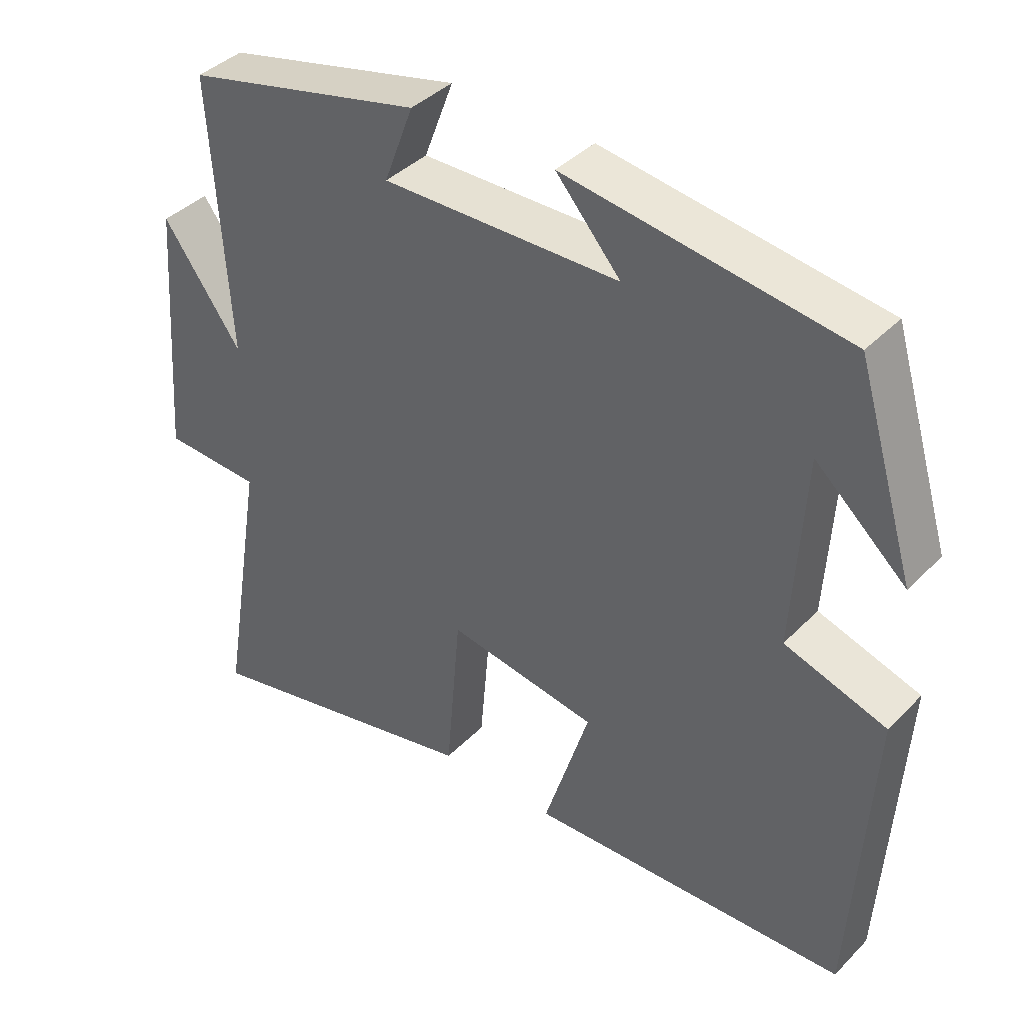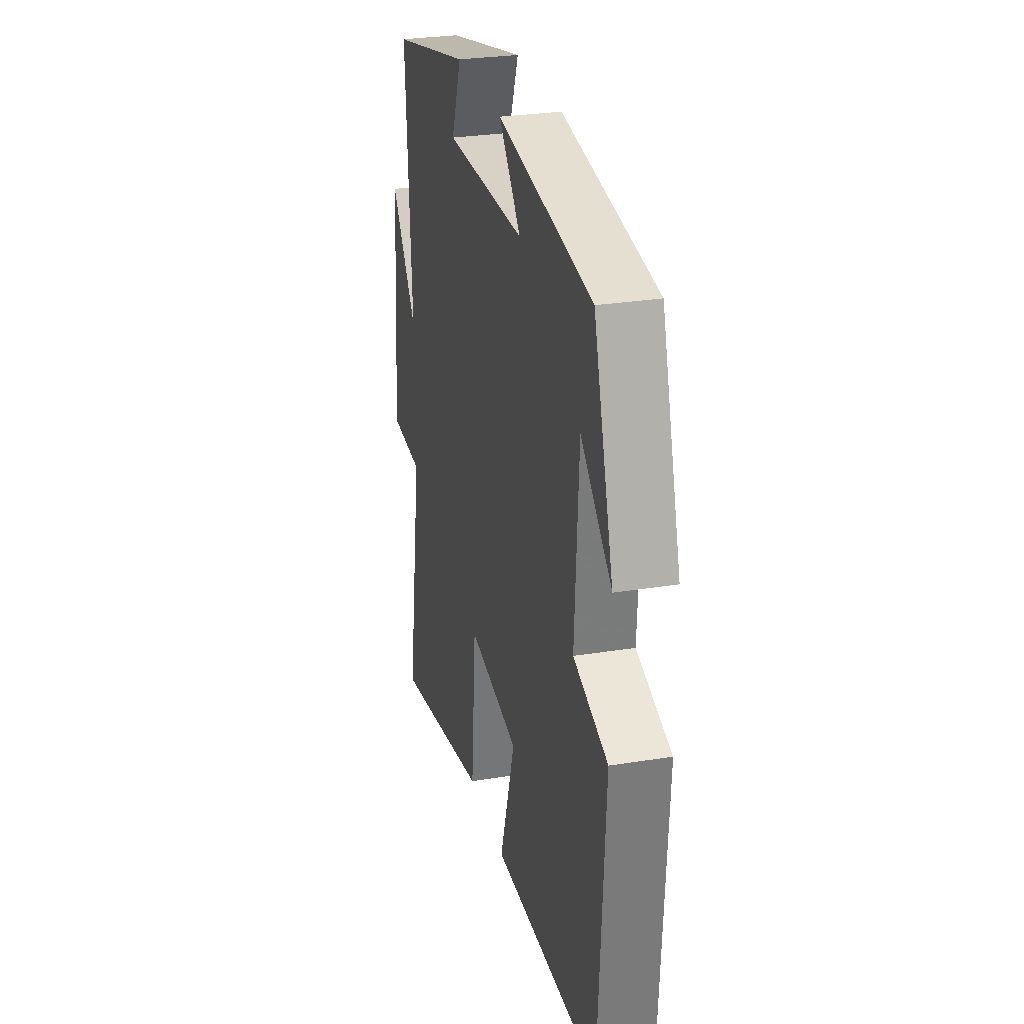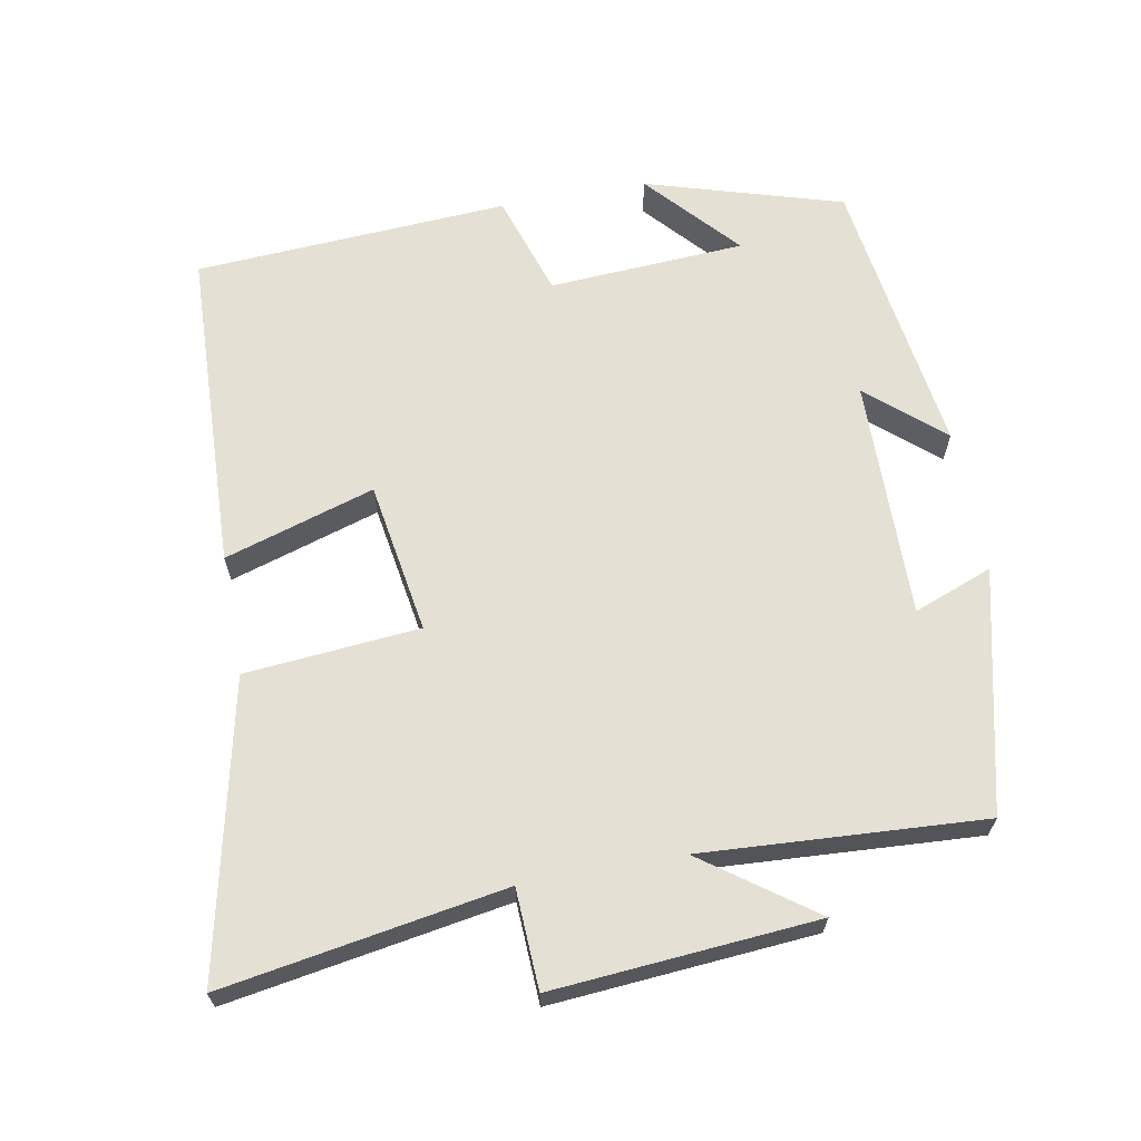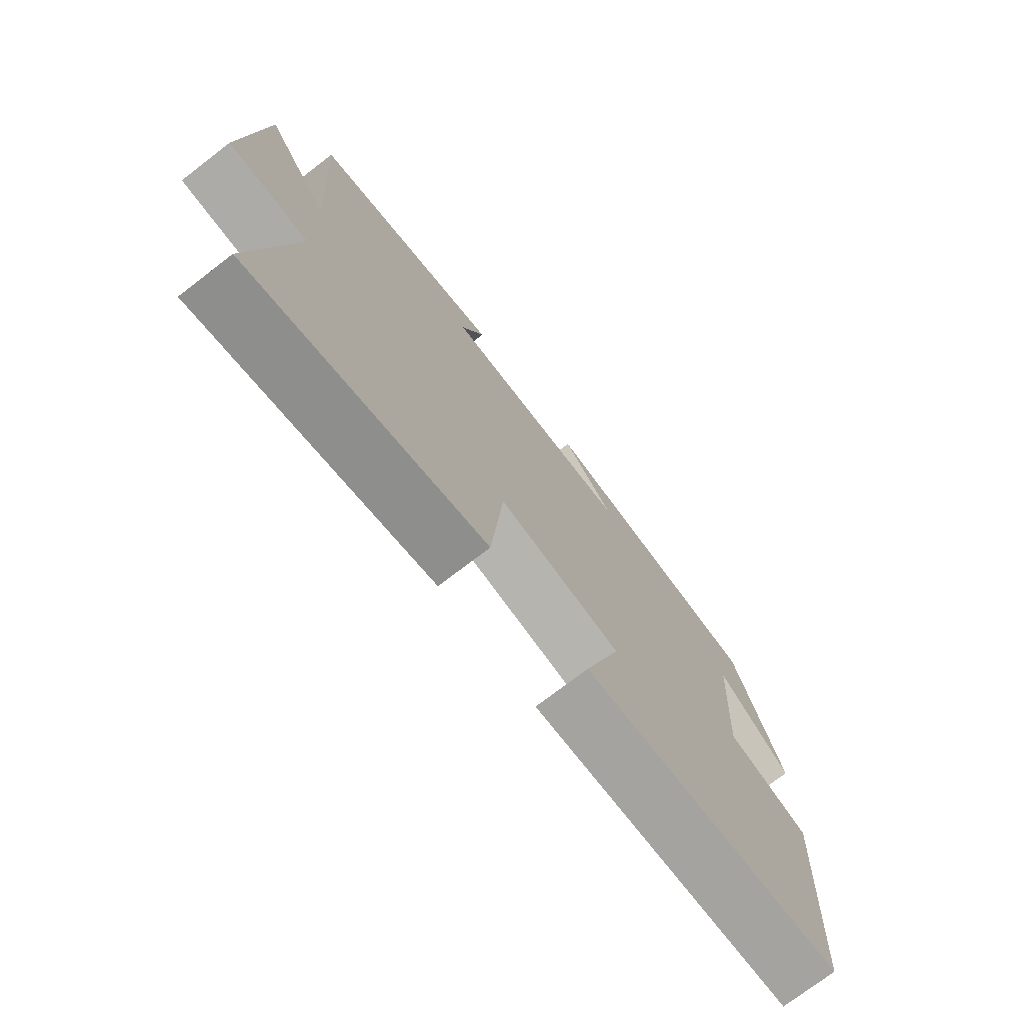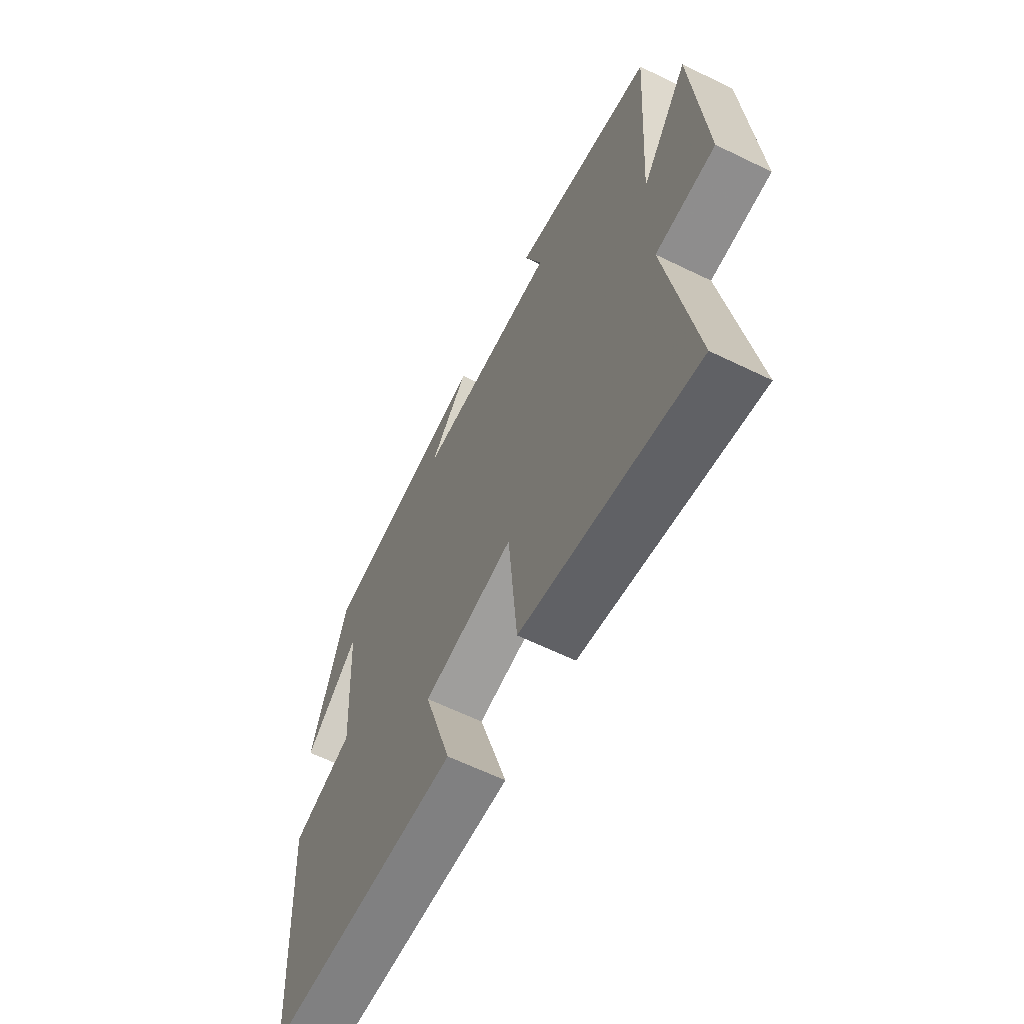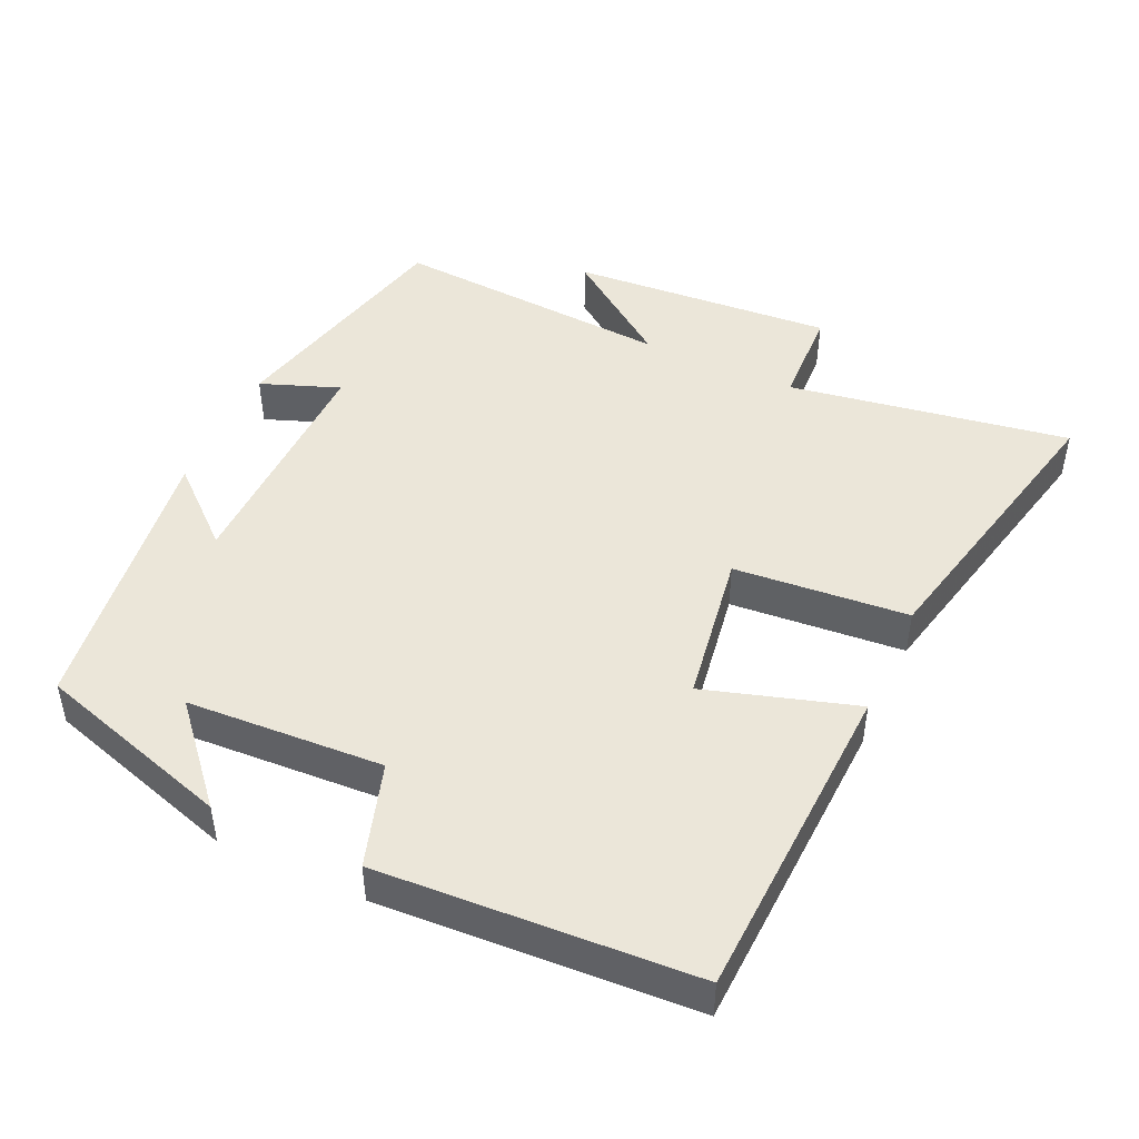
<metadata>
{"format":"obj","ext":"obj","renderer":"f3d","projection":"perspective","resolution":1024,"background":"white","views":[{"elev":39.8,"azim":39.2,"up":"+Z"},{"elev":28.6,"azim":76.4,"up":"+Z"},{"elev":65.2,"azim":-100.6,"up":"+Y"},{"elev":-74.5,"azim":-52.5,"up":"+Z"},{"elev":-62.4,"azim":-116.3,"up":"+Z"},{"elev":46.8,"azim":114.8,"up":"+Y"}]}
</metadata>
<code>
v -0.525 0.07 0.419
v -0.186 0.07 0.5
v -0.228 0.07 0.389
v 0.11 0.07 0.395
v 0.018 0.07 0.5
v 0.416 0.07 0.445
v 0.5 0.07 0.169
v 0.371 0.07 0.283
v 0.355 0.07 0.007
v 0.5 0.07 -0.039
v 0.474 0.07 -0.481
v 0.017 0.07 -0.5
v 0.082 0.07 -0.289
v -0.132 0.07 -0.255
v -0.153 0.07 -0.5
v -0.565 0.07 -0.592
v -0.5 0.07 -0.197
v -0.64 0.07 -0.191
v -0.612 0.07 0.179
v -0.5 0.07 0.025
v -0.525 0 0.419
v -0.186 0 0.5
v -0.228 0 0.389
v 0.11 0 0.395
v 0.018 0 0.5
v 0.416 0 0.445
v 0.5 0 0.169
v 0.371 0 0.283
v 0.355 0 0.007
v 0.5 0 -0.039
v 0.474 0 -0.481
v 0.017 0 -0.5
v 0.082 0 -0.289
v -0.132 0 -0.255
v -0.153 0 -0.5
v -0.565 0 -0.592
v -0.5 0 -0.197
v -0.64 0 -0.191
v -0.612 0 0.179
v -0.5 0 0.025
f 17 18 19 20
f 14 15 16 17
f 14 17 20
f 13 14 20 1
f 11 12 13
f 10 11 13
f 9 10 13
f 8 9 13 1
f 6 7 8
f 4 5 6 8
f 3 4 8
f 1 2 3
f 1 3 8
f 40 39 38 37
f 37 36 35 34
f 40 37 34
f 21 40 34 33
f 33 32 31
f 33 31 30
f 33 30 29
f 21 33 29 28
f 28 27 26
f 28 26 25 24
f 28 24 23
f 23 22 21
f 28 23 21
f 1 21 22 2
f 2 22 23 3
f 3 23 24 4
f 4 24 25 5
f 5 25 26 6
f 6 26 27 7
f 7 27 28 8
f 8 28 29 9
f 9 29 30 10
f 10 30 31 11
f 11 31 32 12
f 12 32 33 13
f 13 33 34 14
f 14 34 35 15
f 15 35 36 16
f 16 36 37 17
f 17 37 38 18
f 18 38 39 19
f 19 39 40 20
f 20 40 21 1

</code>
